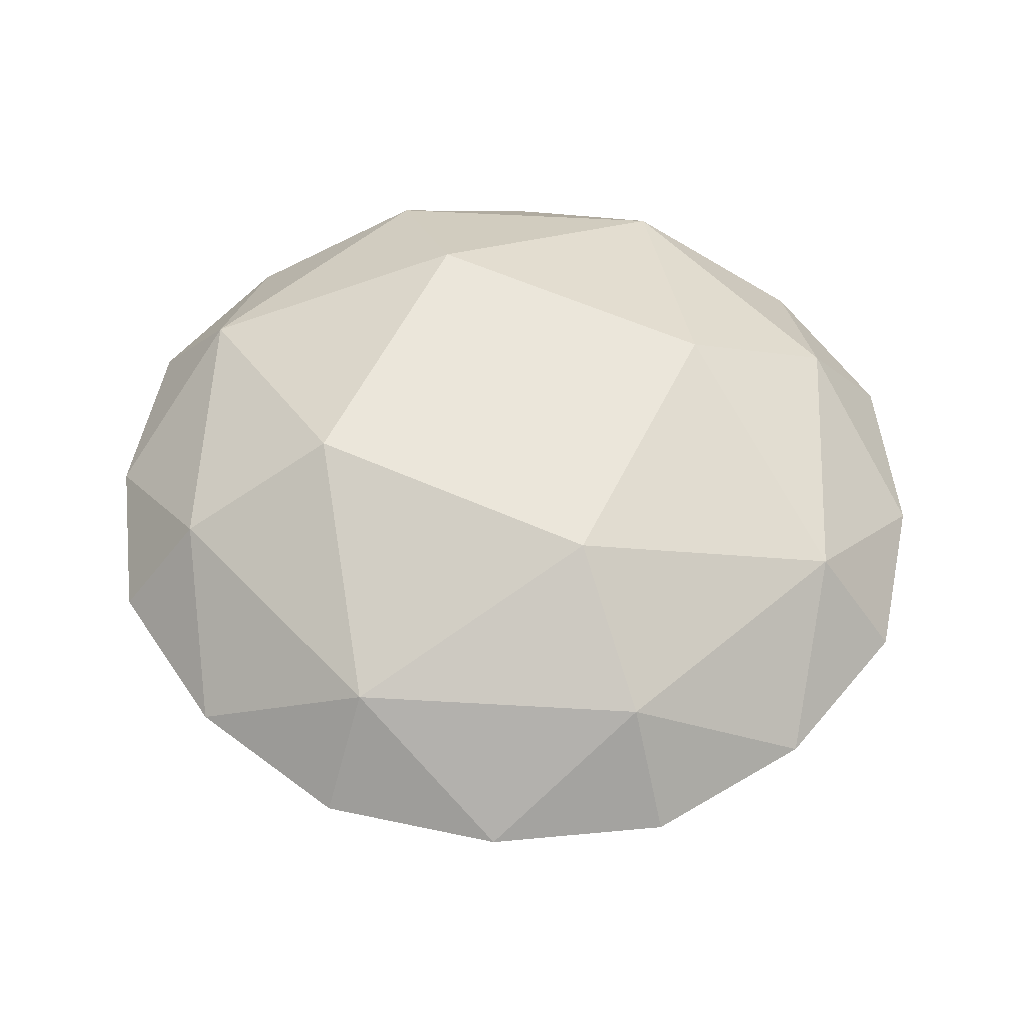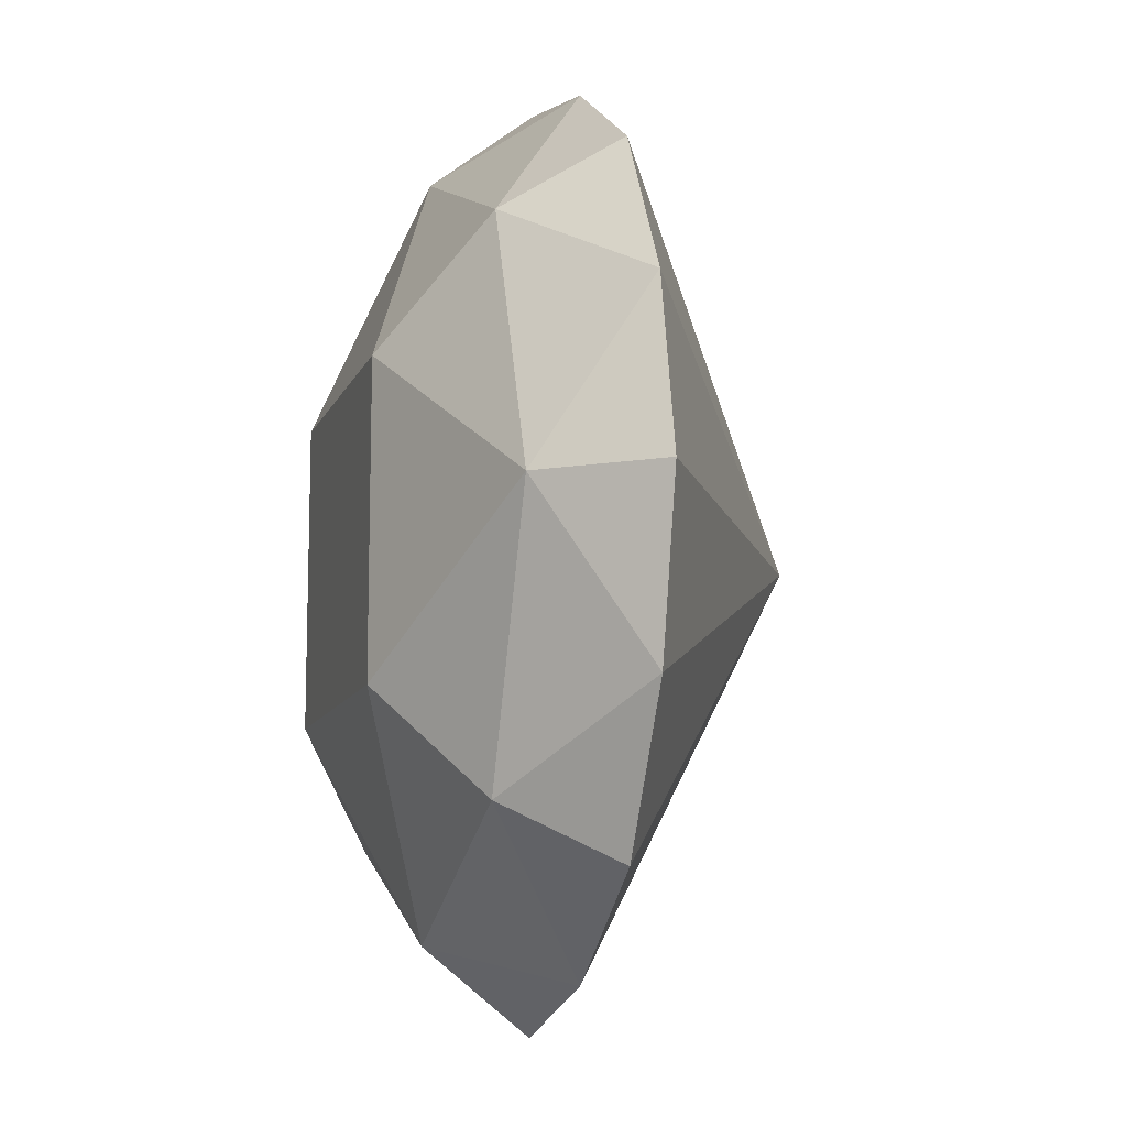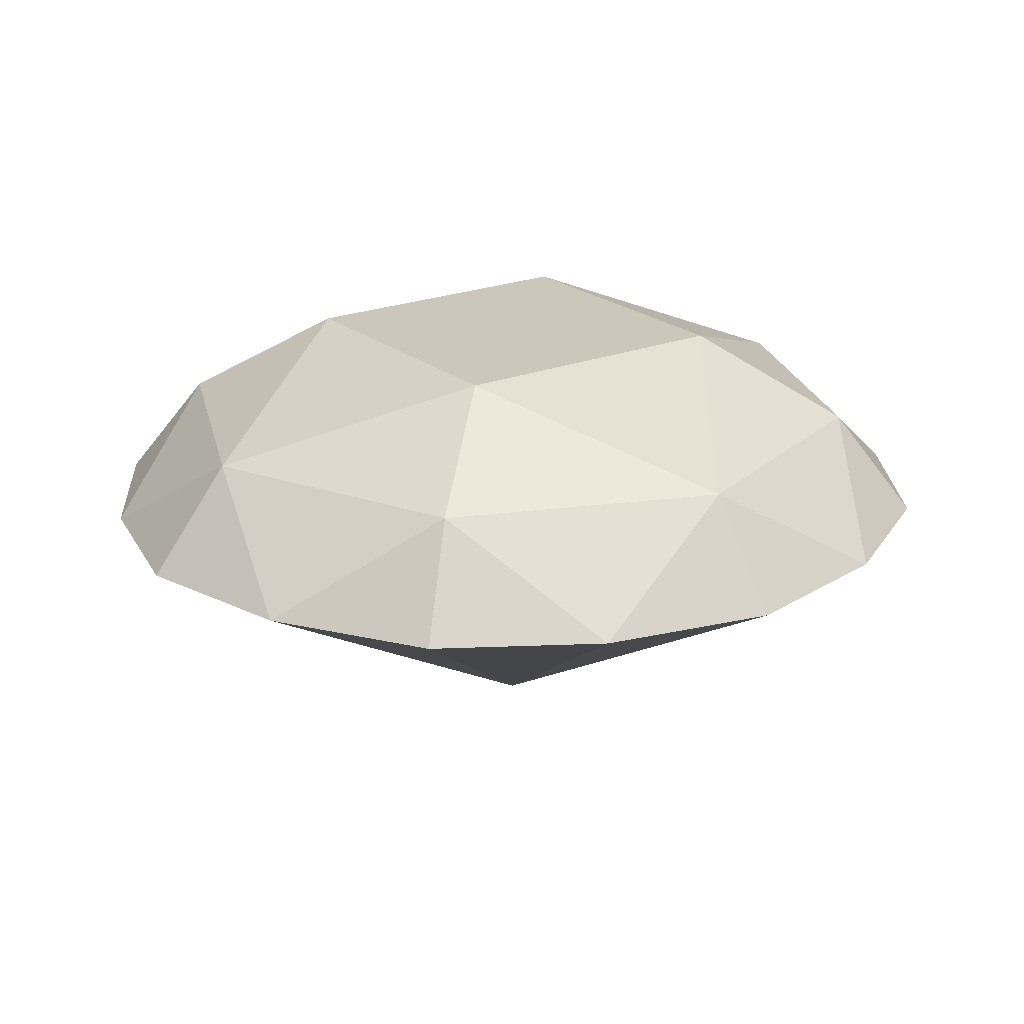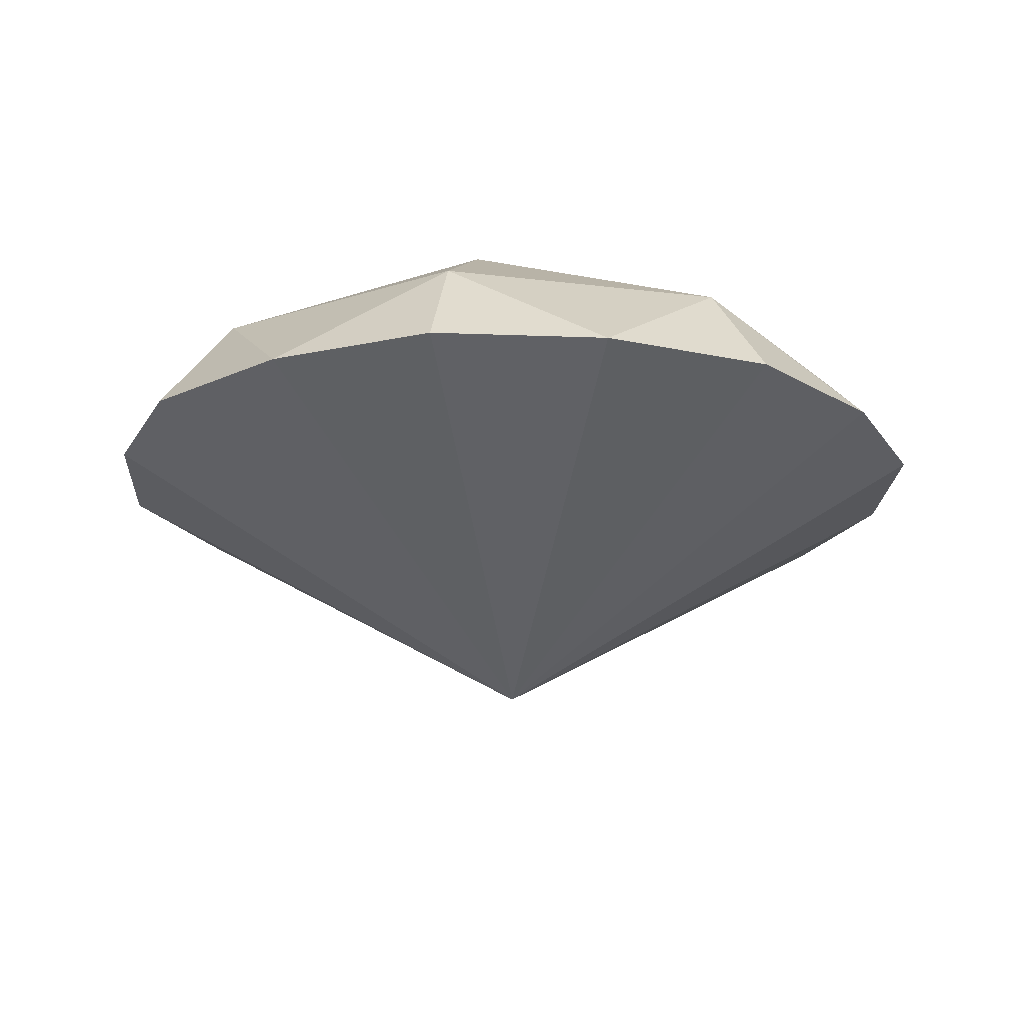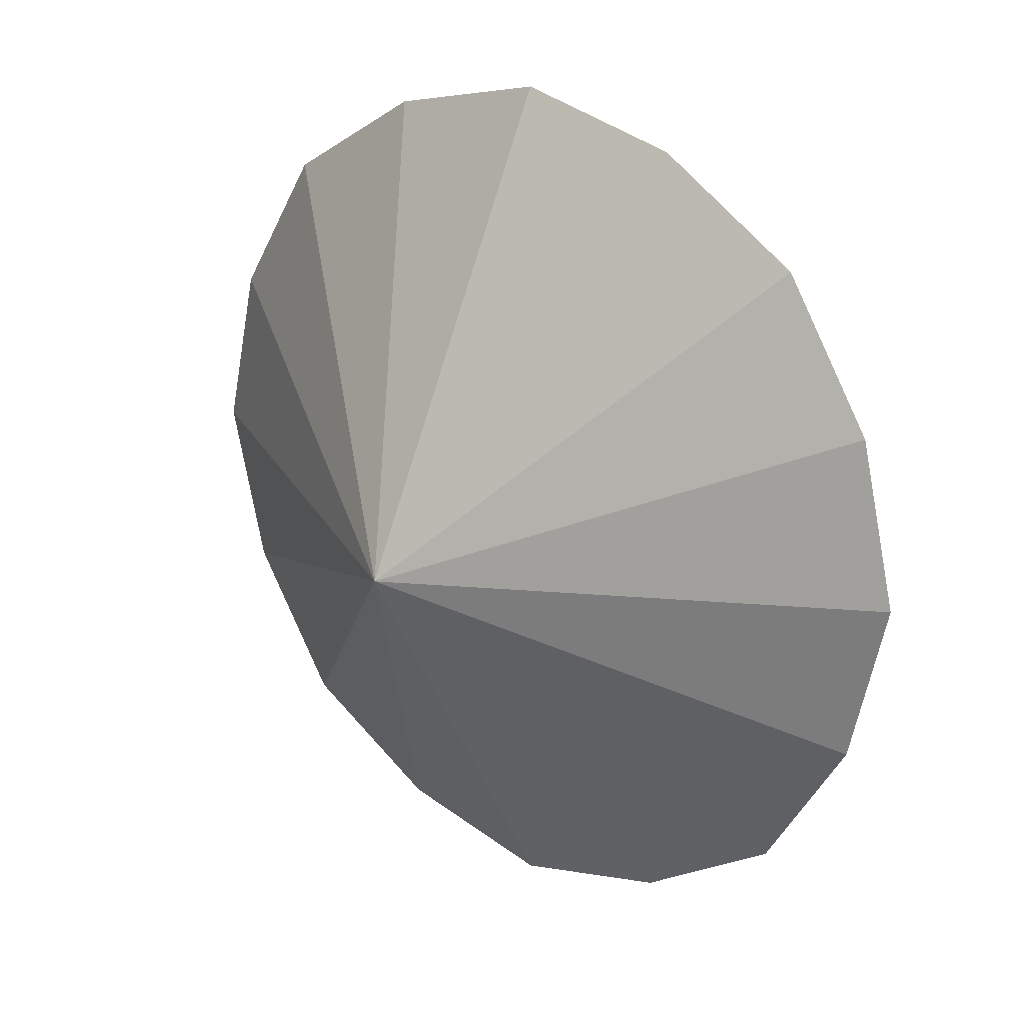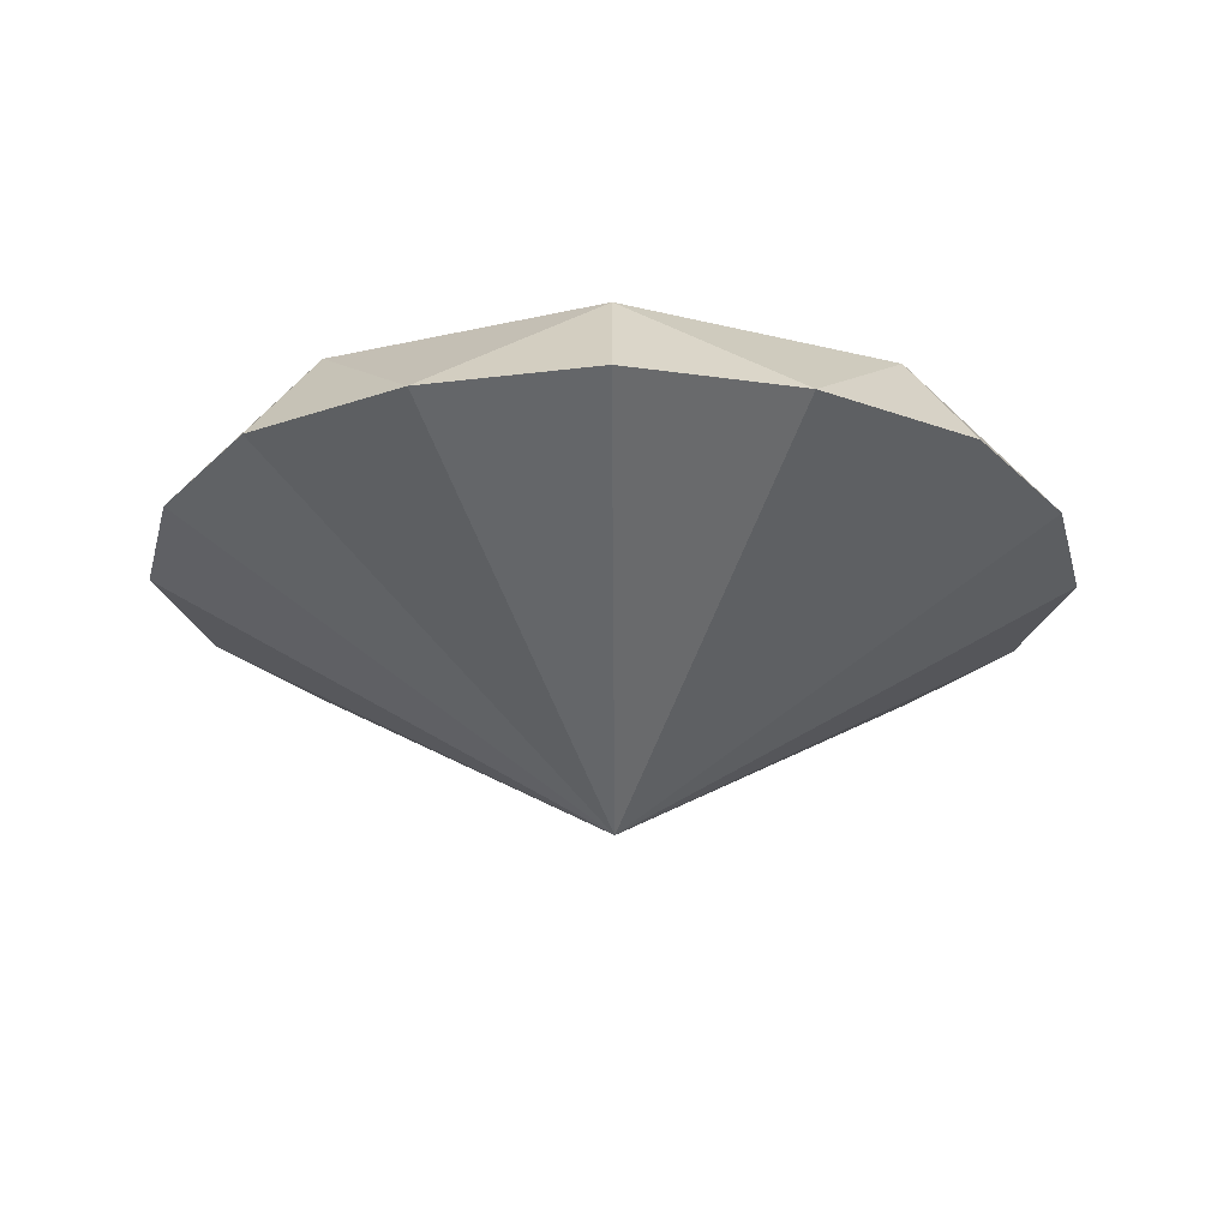
<metadata>
{"format":"obj","ext":"obj","renderer":"f3d","projection":"perspective","resolution":1024,"background":"white","views":[{"elev":55.0,"azim":-64.6,"up":"+Y"},{"elev":-11.6,"azim":-106.1,"up":"+Z"},{"elev":21.7,"azim":-125.4,"up":"+Y"},{"elev":-19.1,"azim":-125.5,"up":"+Y"},{"elev":23.4,"azim":38.1,"up":"+Z"},{"elev":-22.8,"azim":-135.5,"up":"+Y"}]}
</metadata>
<code>
v  -0.0234 3.101 5.424
v  -0.0003 0.0444 0.0037
v  1.979 3.101 4.946
v  3.727 3.101 3.837
v  4.821 3.101 2.054
v  5.297 3.101 0.0085
v  4.83 3.101 -2.037
v  3.762 3.101 -3.83
v  2.017 3.101 -4.932
v  -1.751 5.379 -1.804
v  1.763 5.379 -1.802
v  0.0133 4.348 -4.433
v  4.332 4.348 0.0068
v  1.75 5.379 1.812
v  -1.764 5.379 1.802
v  -0.0135 4.348 4.433
v  -4.332 4.348 -0.0068
v  -2.018 3.101 4.939
v  -3.762 3.101 3.83
v  -4.821 3.101 -2.054
v  -3.735 3.101 -3.838
v  -4.838 3.101 2.044
v  -1.98 3.101 -4.939
v  3.052 4.348 3.139
v  3.07 4.348 -3.126
v  0.0232 3.101 -5.424
v  -3.07 4.348 3.133
v  -3.052 4.348 -3.139
v  -5.297 3.101 -0.0084
g Blue_Gem
f 1 2 3
f 4 2 5
f 6 2 7
f 8 2 9
f 10 11 12
f 13 11 14
f 15 11 10
f 14 11 15
f 16 14 15
f 15 10 17
f 18 19 2
f 20 21 2
f 19 22 2
f 21 23 2
f 24 16 3
f 13 24 5
f 6 13 5
f 25 13 7
f 12 25 9
f 26 12 9
f 27 18 16
f 17 22 27
f 28 20 17
f 12 23 28
f 26 23 12
f 28 23 21
f 21 20 28
f 17 20 29
f 29 22 17
f 27 22 19
f 19 18 27
f 16 18 1
f 1 3 16
f 4 24 3
f 4 5 24
f 6 7 13
f 8 25 7
f 8 9 25
f 22 29 2
f 1 18 2
f 2 4 3
f 2 6 5
f 2 8 7
f 2 26 9
f 23 26 2
f 29 20 2
f 14 24 13
f 11 13 25
f 11 25 12
f 12 28 10
f 28 17 10
f 17 27 15
f 27 16 15
f 14 16 24

</code>
